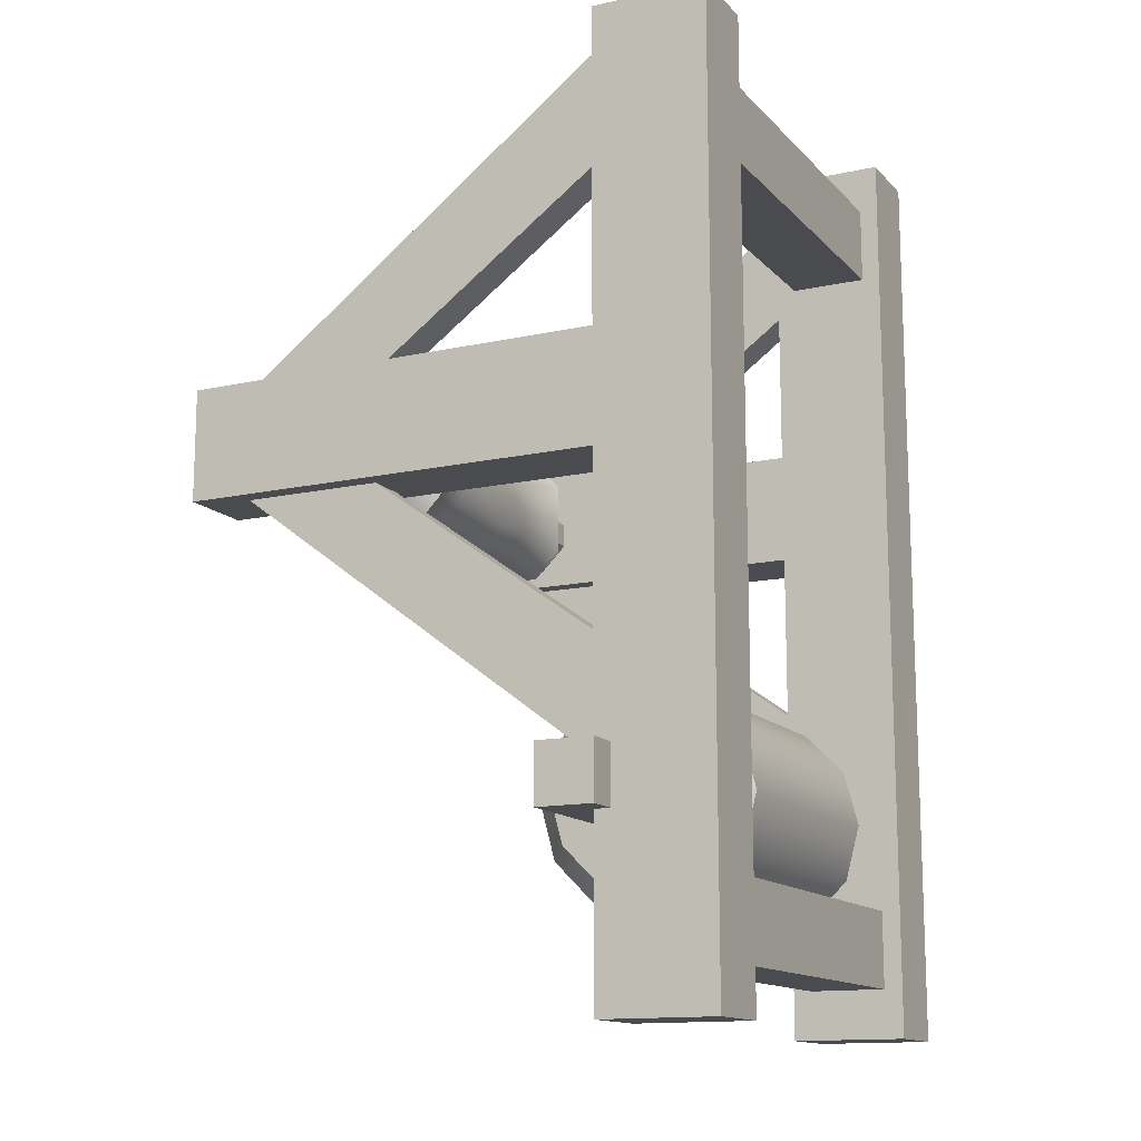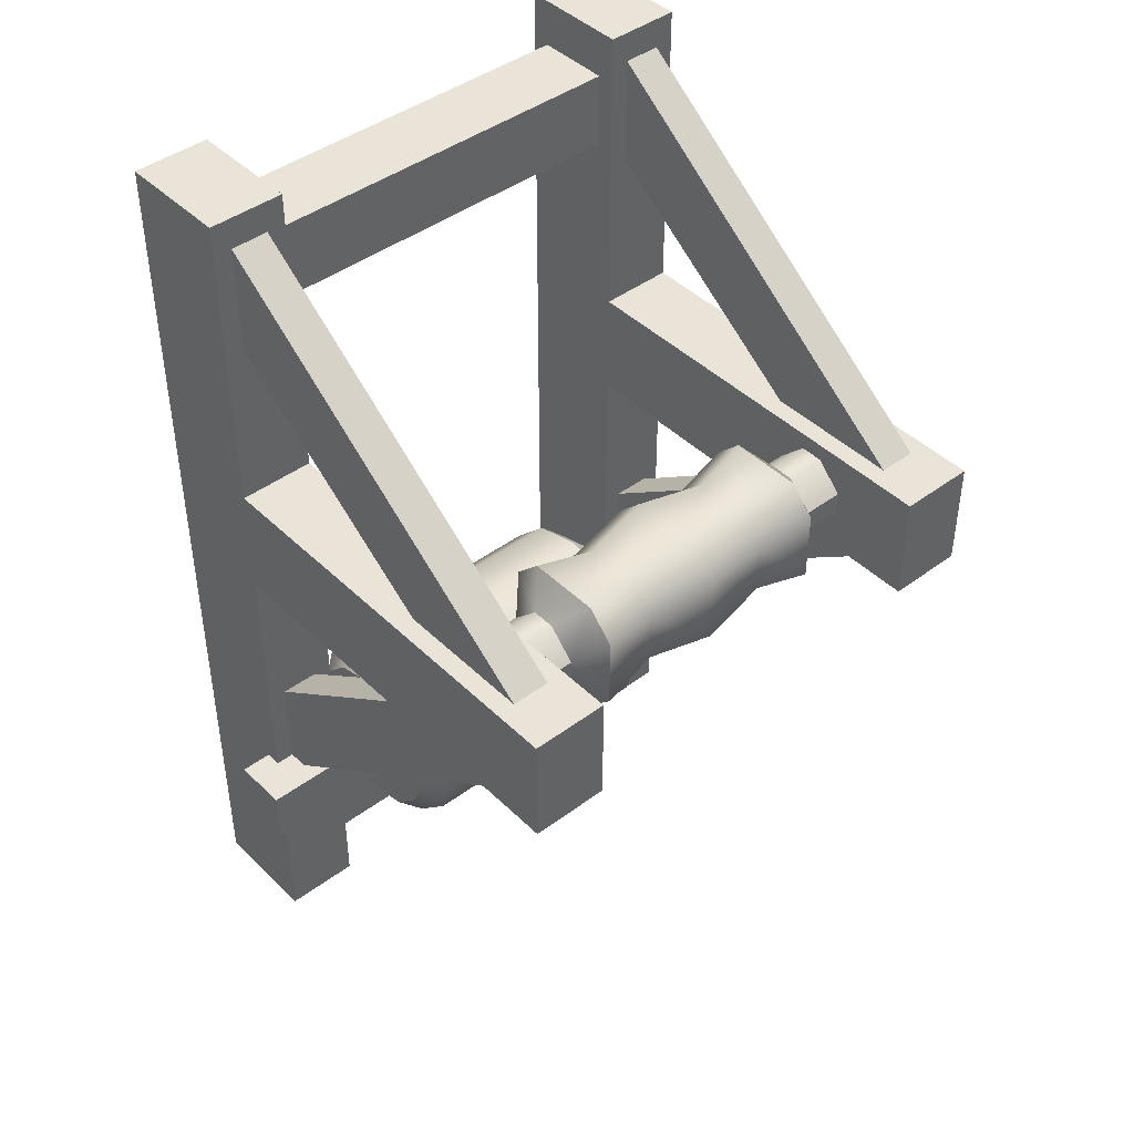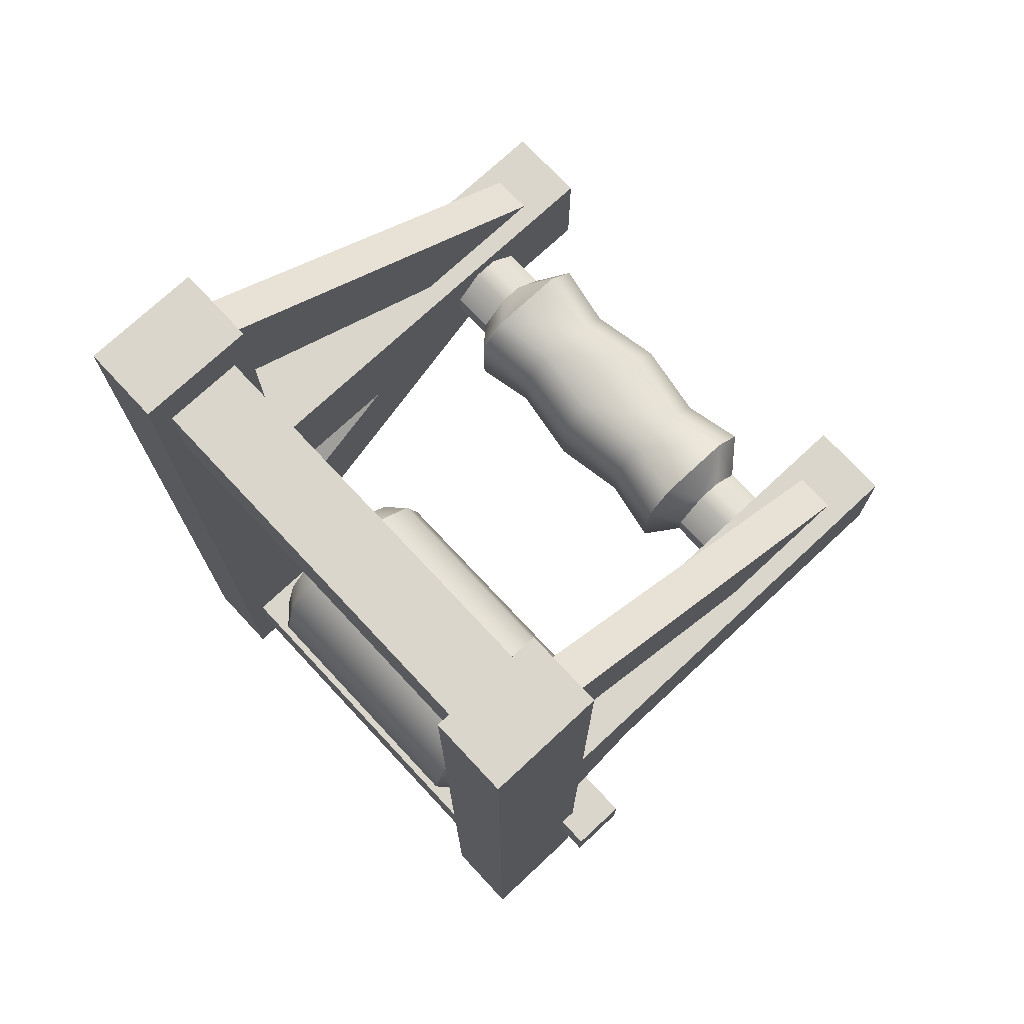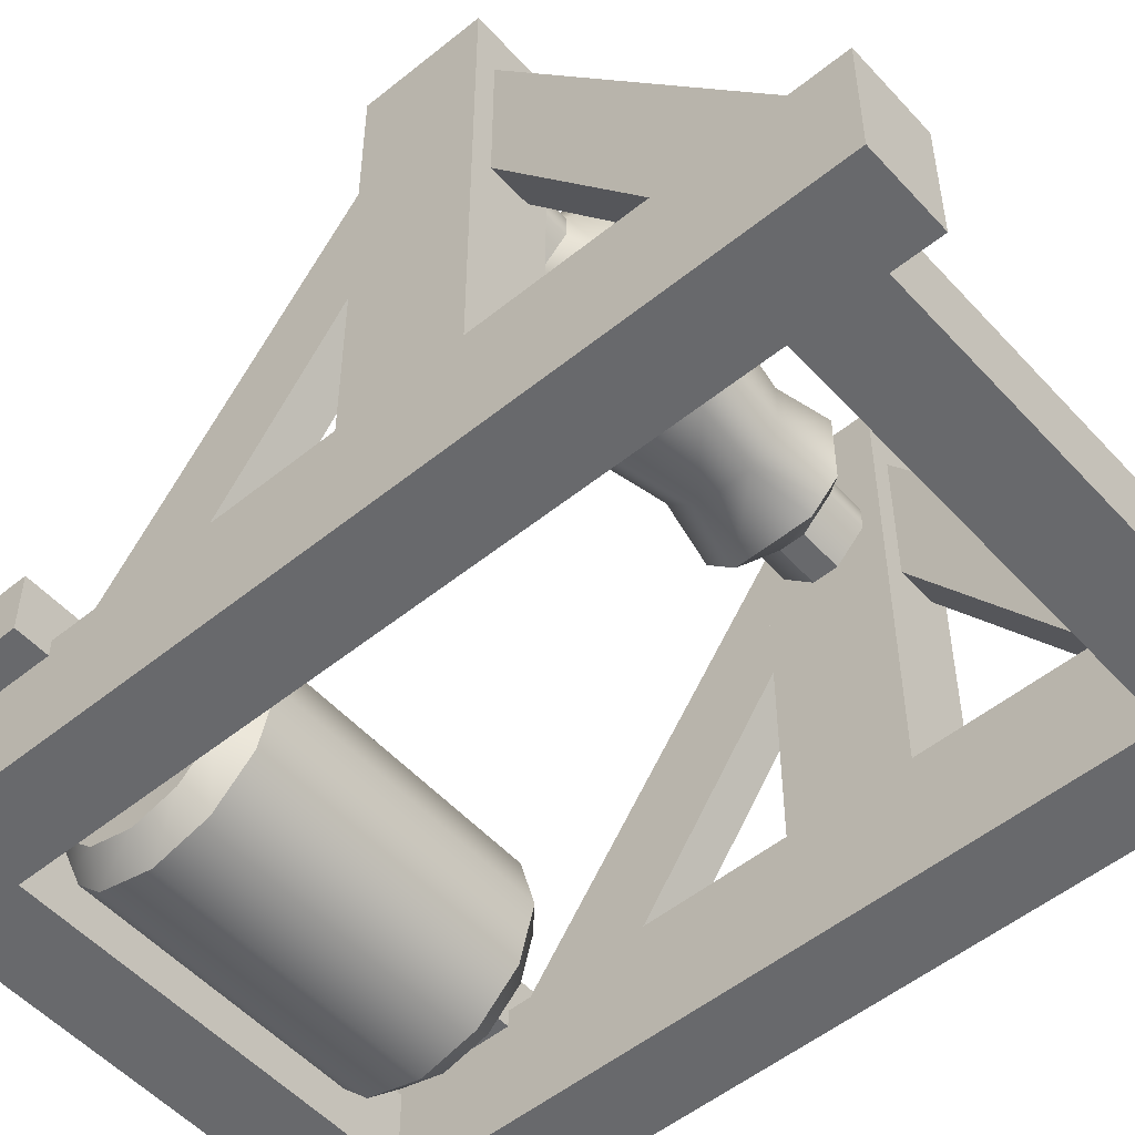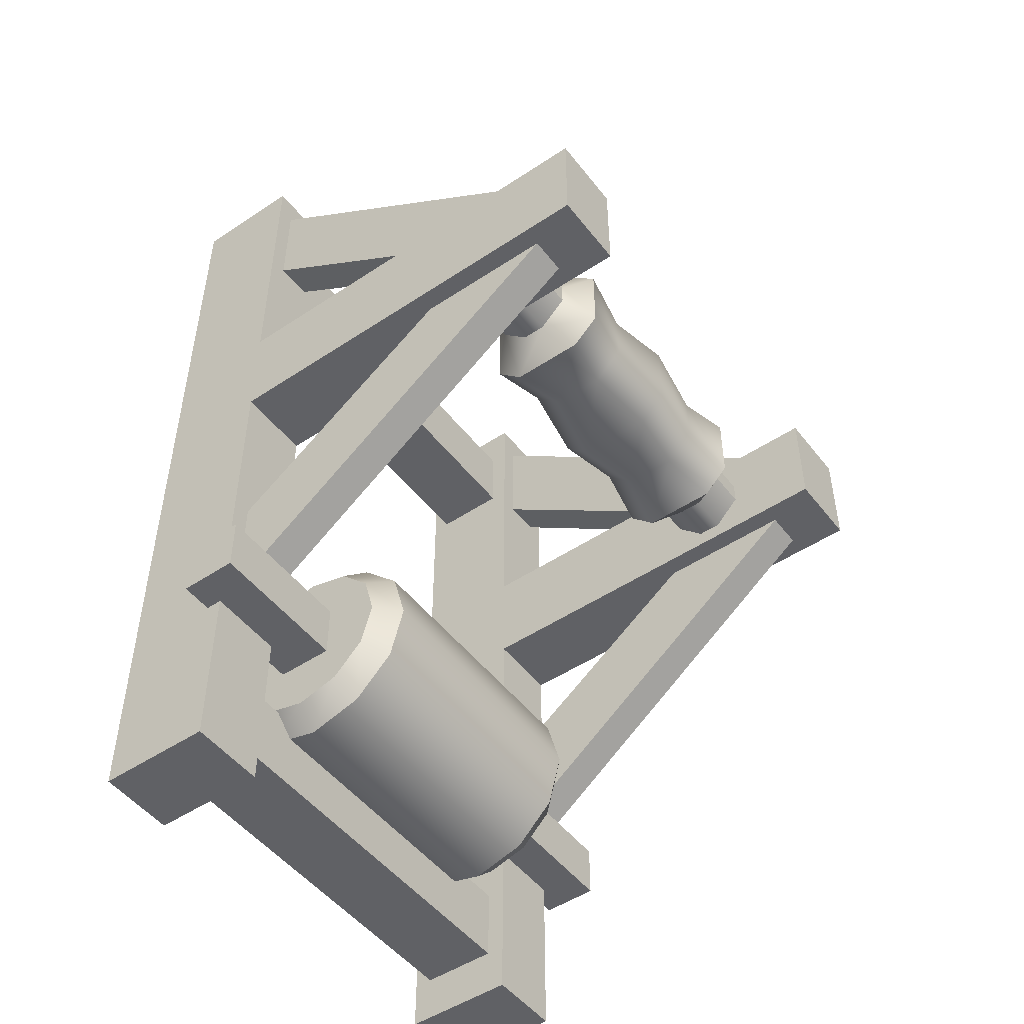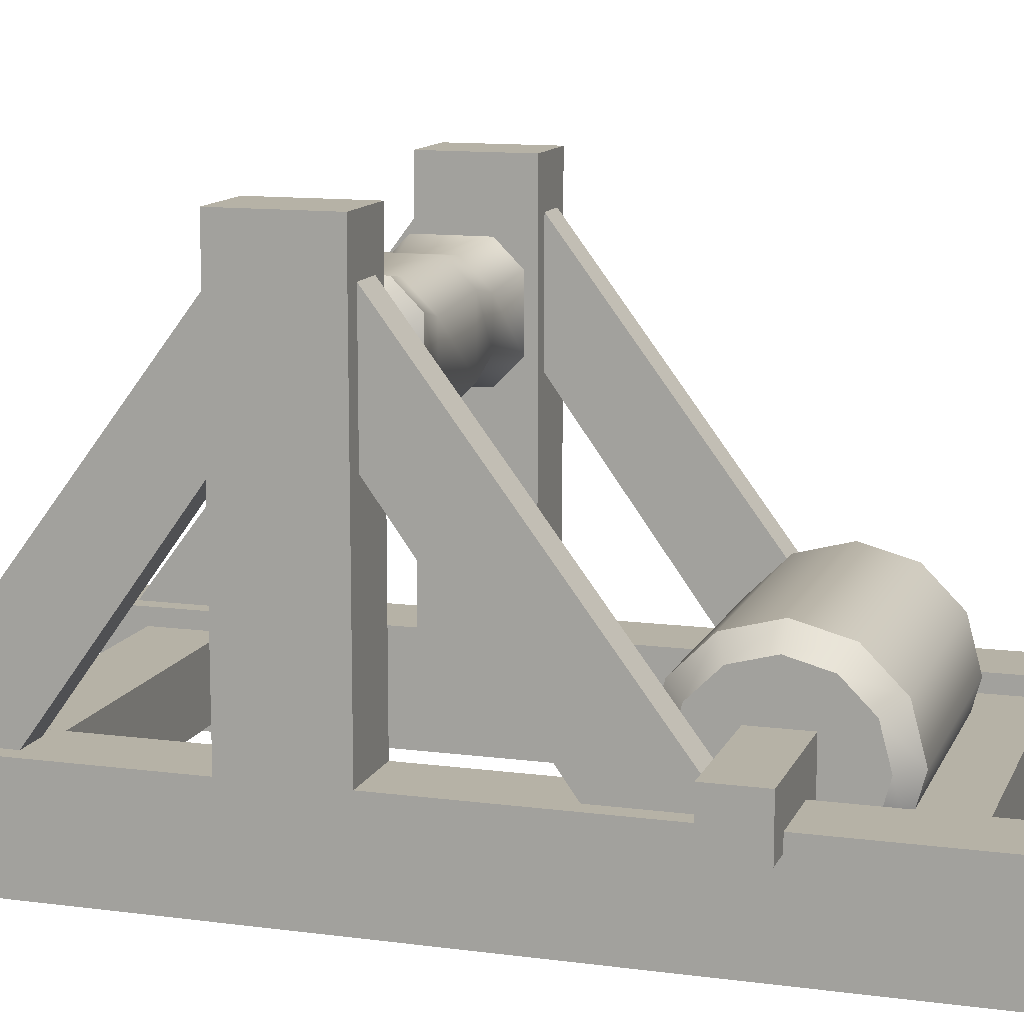
<metadata>
{"format":"obj","ext":"obj","renderer":"f3d","projection":"perspective","resolution":1024,"background":"white","views":[{"elev":-13.7,"azim":-63.8,"up":"+Z"},{"elev":43.5,"azim":138.7,"up":"+Z"},{"elev":73.8,"azim":47.0,"up":"+Z"},{"elev":-52.7,"azim":-49.0,"up":"+Y"},{"elev":-49.7,"azim":126.3,"up":"+Z"},{"elev":12.2,"azim":107.3,"up":"+Y"}]}
</metadata>
<code>
o catapult_blue_full
v 0.1478 0.1619 0.3494
v 0.1478 0.1619 -0.3494
v 0.2063 0.1619 0.3494
v 0.2063 0.1619 -0.3494
v 0.2063 0.2488 0.3494
v 0.2063 0.2488 -0.3494
v 0.1478 0.2488 0.3494
v 0.1478 0.2488 -0.3494
v 0.2063 0.5715 0.02832
v 0.2063 0.5715 0.1133
v 0.1478 0.5715 0.1133
v 0.1478 0.5715 0.02832
v 0.1478 0.1619 0.02832
v 0.1478 0.1619 0.1133
v 0.2063 0.1619 0.02832
v 0.2063 0.1619 0.1133
v 0.2063 0.2488 0.1133
v 0.2063 0.2488 0.02832
v 0.1478 0.2488 0.02832
v 0.1478 0.2488 0.1133
v -0.2063 0.1619 0.3494
v -0.2063 0.1619 -0.3494
v -0.1478 0.1619 0.3494
v -0.1478 0.1619 -0.3494
v -0.1478 0.2488 0.3494
v -0.1478 0.2488 -0.3494
v -0.2063 0.2488 0.3494
v -0.2063 0.2488 -0.3494
v -0.1478 0.5715 0.02832
v -0.1478 0.5715 0.1133
v -0.2063 0.5715 0.1133
v -0.2063 0.5715 0.02832
v -0.2063 0.1619 0.02832
v -0.2063 0.1619 0.1133
v -0.1478 0.1619 0.02832
v -0.1478 0.1619 0.1133
v -0.1478 0.2488 0.1133
v -0.1478 0.2488 0.02832
v -0.2063 0.2488 0.02832
v -0.2063 0.2488 0.1133
v -0.1624 0.4258 0.1133
v -0.1624 0.532 0.1133
v -0.1917 0.532 0.1133
v -0.1917 0.4258 0.1133
v -0.1917 0.2488 0.3257
v -0.1624 0.2488 0.3257
v -0.1624 0.2488 0.2408
v -0.1917 0.2488 0.2408
v 0.1917 0.4258 0.1133
v 0.1917 0.532 0.1133
v 0.1624 0.532 0.1133
v 0.1624 0.4258 0.1133
v 0.1624 0.2488 0.3257
v 0.1917 0.2488 0.3257
v 0.1917 0.2488 0.2408
v 0.1624 0.2488 0.2408
v -0.1624 0.4258 0.02832
v -0.1624 0.532 0.02832
v -0.1917 0.532 0.02832
v -0.1917 0.4258 0.02832
v -0.1917 0.2488 -0.1841
v -0.1624 0.2488 -0.1841
v -0.1624 0.2488 -0.09914
v -0.1917 0.2488 -0.09914
v 0.1917 0.4258 0.02832
v 0.1917 0.532 0.02832
v 0.1624 0.532 0.02832
v 0.1624 0.4258 0.02832
v 0.1624 0.2488 -0.1841
v 0.1917 0.2488 -0.1841
v 0.1917 0.2488 -0.09914
v 0.1624 0.2488 -0.09914
v 0.1747 0.1761 -0.254
v -0.1747 0.1761 -0.254
v 0.1747 0.1761 -0.3125
v -0.1747 0.1761 -0.3125
v 0.1747 0.2346 -0.3125
v -0.1747 0.2346 -0.3125
v 0.1747 0.2346 -0.254
v -0.1747 0.2346 -0.254
v 0.1747 0.1761 0.3125
v -0.1747 0.1761 0.3125
v 0.1747 0.1761 0.254
v -0.1747 0.1761 0.254
v 0.1747 0.2346 0.254
v -0.1747 0.2346 0.254
v 0.1747 0.2346 0.3125
v -0.1747 0.2346 0.3125
v -0.1196 0.2582 -0.1943
v -0.1022 0.2582 -0.2756
v 0.1197 0.2582 -0.1943
v 0.1023 0.2582 -0.2756
v -0.1022 0.2175 -0.2647
v 0.1023 0.2175 -0.2647
v -0.1022 0.1877 -0.235
v 0.1023 0.1877 -0.235
v -0.1022 0.1769 -0.1943
v 0.1023 0.1769 -0.1943
v -0.1022 0.1877 -0.1536
v 0.1023 0.1877 -0.1536
v -0.1022 0.2175 -0.1238
v 0.1023 0.2175 -0.1238
v -0.1022 0.2582 -0.1129
v 0.1023 0.2582 -0.1129
v -0.1022 0.2989 -0.1238
v 0.1023 0.2989 -0.1238
v -0.1022 0.3286 -0.1536
v 0.1023 0.3286 -0.1536
v -0.1022 0.3395 -0.1943
v 0.1023 0.3395 -0.1943
v -0.1022 0.3286 -0.235
v 0.1023 0.3286 -0.235
v -0.1022 0.2989 -0.2647
v 0.1023 0.2989 -0.2647
v 0.1197 0.2582 -0.2588
v 0.1197 0.2259 -0.2502
v 0.1197 0.2023 -0.2266
v 0.1197 0.1936 -0.1943
v 0.1197 0.2023 -0.162
v 0.1197 0.2259 -0.1384
v 0.1197 0.2582 -0.1297
v 0.1197 0.2905 -0.1384
v 0.1197 0.3141 -0.162
v 0.1197 0.3228 -0.1943
v 0.1197 0.3141 -0.2266
v 0.1197 0.2905 -0.2502
v -0.1196 0.2259 -0.2502
v -0.1196 0.2582 -0.2588
v -0.1196 0.2023 -0.2266
v -0.1196 0.1936 -0.1943
v -0.1196 0.2023 -0.162
v -0.1196 0.2259 -0.1384
v -0.1196 0.2582 -0.1297
v -0.1196 0.2905 -0.1384
v -0.1196 0.3141 -0.162
v -0.1196 0.3228 -0.1943
v -0.1196 0.3141 -0.2266
v -0.1196 0.2905 -0.2502
v 0.1747 0.4655 0.1001
v 0.1747 0.4452 0.07973
v -0.1747 0.4452 0.07973
v -0.1747 0.4655 0.1001
v 0.1747 0.4452 0.0619
v 0.1747 0.4655 0.04155
v -0.1747 0.4655 0.04156
v -0.1747 0.4452 0.0619
v 0.1747 0.4834 0.04155
v 0.1747 0.5037 0.0619
v -0.1747 0.5037 0.0619
v -0.1747 0.4834 0.04156
v 0.1747 0.5037 0.07973
v 0.1747 0.4834 0.1001
v -0.1747 0.4834 0.1001
v -0.1747 0.5037 0.07973
v -0.1165 0.4452 0.07968
v -0.1165 0.4656 0.1001
v 0.1165 0.4656 0.1001
v 0.1165 0.4452 0.07968
v -0.1165 0.4656 0.04156
v -0.1165 0.4452 0.06195
v 0.1165 0.4452 0.06195
v 0.1165 0.4656 0.04155
v -0.1165 0.5037 0.06195
v -0.1165 0.4833 0.04156
v 0.1165 0.4833 0.04155
v 0.1165 0.5037 0.06195
v -0.1165 0.4833 0.1001
v -0.1165 0.5037 0.07968
v 0.1165 0.5037 0.07968
v 0.1165 0.4833 0.1001
v -0.09774 0.4261 0.09878
v -0.09774 0.4465 0.1192
v -0.05344 0.4328 0.0898
v -0.05344 0.4555 0.1125
v 0 0.4261 0.09891
v 0 0.4463 0.1192
v 0.05344 0.4328 0.0898
v 0.05344 0.4555 0.1125
v 0.09774 0.4465 0.1192
v 0.09774 0.4261 0.09878
v -0.09774 0.4465 0.02247
v -0.09774 0.4261 0.04284
v -0.05344 0.4555 0.02912
v -0.05344 0.4328 0.05182
v -0 0.4463 0.02247
v -0 0.4261 0.04271
v 0.05344 0.4555 0.02912
v 0.05344 0.4328 0.05182
v 0.09774 0.4261 0.04284
v 0.09774 0.4465 0.02247
v -0.09774 0.5228 0.04284
v -0.09774 0.5024 0.02247
v -0.05344 0.5161 0.05182
v -0.05344 0.4934 0.02912
v -0 0.5228 0.04271
v -0 0.5025 0.02247
v 0.05344 0.5161 0.05182
v 0.05344 0.4934 0.02912
v 0.09774 0.5024 0.02247
v 0.09774 0.5228 0.04284
v -0.09774 0.5024 0.1192
v -0.09774 0.5228 0.09878
v -0.05344 0.4934 0.1125
v -0.05344 0.5161 0.0898
v 0 0.5025 0.1192
v 0 0.5228 0.09891
v 0.05344 0.4934 0.1125
v 0.05344 0.5161 0.0898
v 0.09774 0.5228 0.09878
v 0.09774 0.5024 0.1192
v 0.2305 0.2365 -0.1726
v -0.2304 0.2365 -0.1726
v 0.2305 0.2365 -0.2159
v -0.2304 0.2365 -0.2159
v 0.2305 0.2799 -0.2159
v -0.2304 0.2799 -0.2159
v 0.2305 0.2799 -0.1726
v -0.2304 0.2799 -0.1726
f 4 6 18 15
f 5 7 1 3
f 4 2 8 6
f 16 17 5 3
f 14 16 3 1
f 6 8 19 18
f 11 10 9 12
f 2 4 15 13
f 19 8 2 13
f 17 20 7 5
f 20 17 10 11
f 19 13 14 20
f 16 14 13 15
f 17 16 15 18
f 7 20 14 1
f 17 18 9 10
f 19 20 11 12
f 18 19 12 9
f 24 26 38 35
f 25 27 21 23
f 24 22 28 26
f 36 37 25 23
f 34 36 23 21
f 26 28 39 38
f 31 30 29 32
f 22 24 35 33
f 39 28 22 33
f 37 40 27 25
f 37 38 29 30
f 39 33 34 40
f 36 34 33 35
f 37 36 35 38
f 27 40 34 21
f 39 40 31 32
f 38 39 32 29
f 40 37 30 31
f 44 48 45 43
f 43 45 46 42
f 42 46 47 41
f 41 47 48 44
f 51 53 54 50
f 50 54 55 49
f 49 55 56 52
f 52 56 53 51
f 60 59 61 64
f 59 58 62 61
f 58 57 63 62
f 57 60 64 63
f 67 66 70 69
f 66 65 71 70
f 65 68 72 71
f 68 67 69 72
f 76 78 77 75
f 74 76 75 73
f 79 80 74 73
f 78 80 79 77
f 84 86 85 83
f 82 84 83 81
f 87 88 82 81
f 86 88 87 85
f 113 114 92 90
f 95 96 98 97
f 97 98 100 99
f 99 100 102 101
f 101 102 104 103
f 103 104 106 105
f 105 106 108 107
f 107 108 110 109
f 109 110 112 111
f 111 112 114 113
f 93 94 96 95
f 90 92 94 93
f 90 93 127 128
f 94 92 115 116
f 93 95 129 127
f 96 94 116 117
f 95 97 130 129
f 98 96 117 118
f 97 99 131 130
f 100 98 118 119
f 99 101 132 131
f 102 100 119 120
f 101 103 133 132
f 104 102 120 121
f 103 105 134 133
f 106 104 121 122
f 105 107 135 134
f 108 106 122 123
f 107 109 136 135
f 110 108 123 124
f 109 111 137 136
f 112 110 124 125
f 111 113 138 137
f 114 112 125 126
f 113 90 128 138
f 92 114 126 115
f 91 116 115
f 91 117 116
f 91 118 117
f 91 119 118
f 91 120 119
f 91 121 120
f 91 122 121
f 91 123 122
f 91 124 123
f 91 125 124
f 91 126 125
f 91 115 126
f 89 128 127
f 89 127 129
f 89 129 130
f 89 130 131
f 89 131 132
f 89 132 133
f 89 133 134
f 89 134 135
f 89 135 136
f 89 136 137
f 89 137 138
f 89 138 128
f 145 150 164 159
f 141 146 160 155
f 162 165 147 144
f 149 154 168 163
f 167 156 172 201
f 158 161 143 140
f 167 153 142 156
f 155 160 182 171
f 169 166 200 209
f 171 182 184 173
f 165 162 190 199
f 166 169 151 148
f 163 168 202 191
f 157 170 210 179
f 159 164 192 181
f 161 158 180 189
f 193 204 206 195
f 195 206 208 197
f 197 208 209 200
f 181 192 194 183
f 177 188 189 180
f 175 186 188 177
f 173 184 186 175
f 203 201 172 174
f 205 203 174 176
f 207 205 176 178
f 210 207 178 179
f 183 194 196 185
f 185 196 198 187
f 187 198 199 190
f 191 202 204 193
f 158 140 139 157
f 162 144 143 161
f 166 148 147 165
f 170 152 151 169
f 141 155 156 142
f 145 159 160 146
f 149 163 164 150
f 153 167 168 154
f 167 201 202 168
f 163 191 192 164
f 200 166 165 199
f 172 156 155 171
f 159 181 182 160
f 190 162 161 189
f 180 158 157 179
f 169 209 210 170
f 171 173 174 172
f 173 175 176 174
f 175 177 178 176
f 177 180 179 178
f 181 183 184 182
f 183 185 186 184
f 185 187 188 186
f 187 190 189 188
f 191 193 194 192
f 193 195 196 194
f 195 197 198 196
f 197 200 199 198
f 201 203 204 202
f 203 205 206 204
f 205 207 208 206
f 207 210 209 208
f 152 170 157 139
f 214 216 215 213
f 212 214 213 211
f 217 218 212 211
f 216 218 217 215
f 211 213 215 217
f 214 212 218 216

</code>
